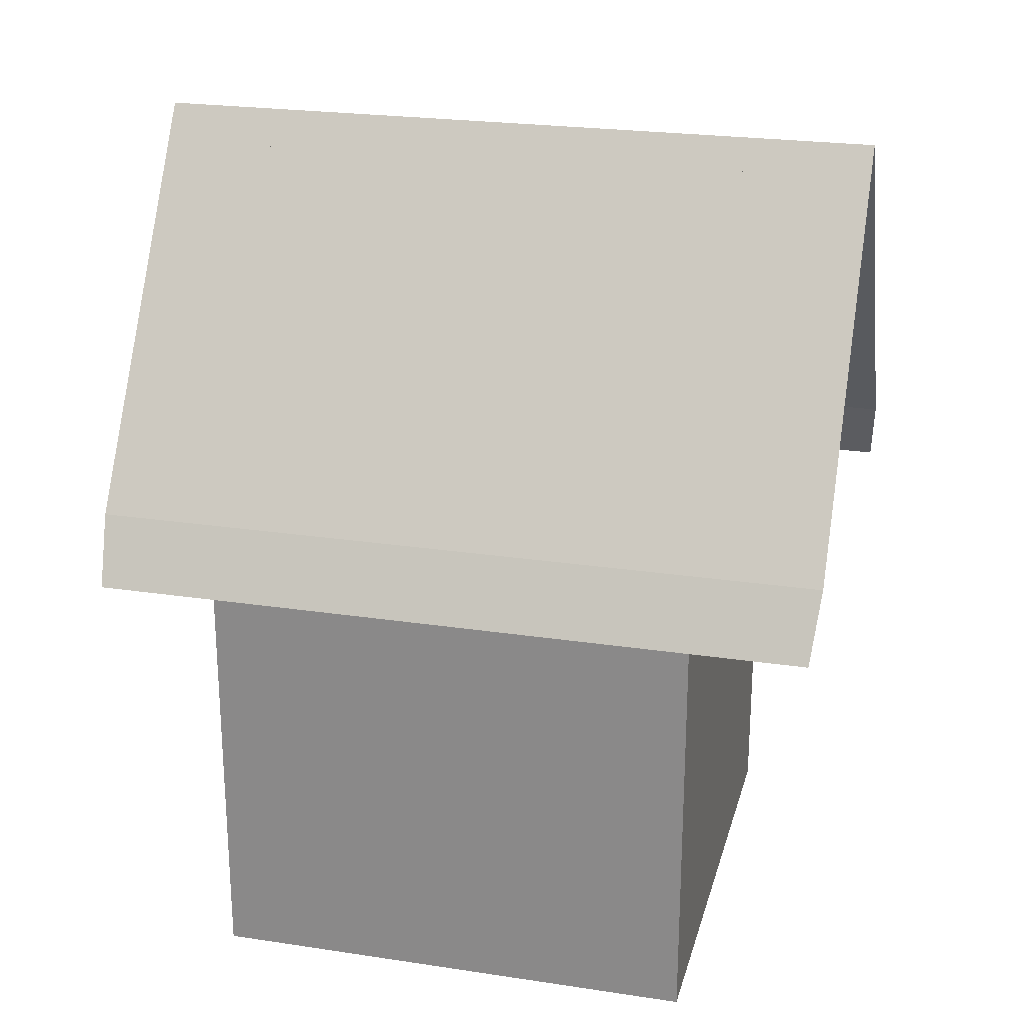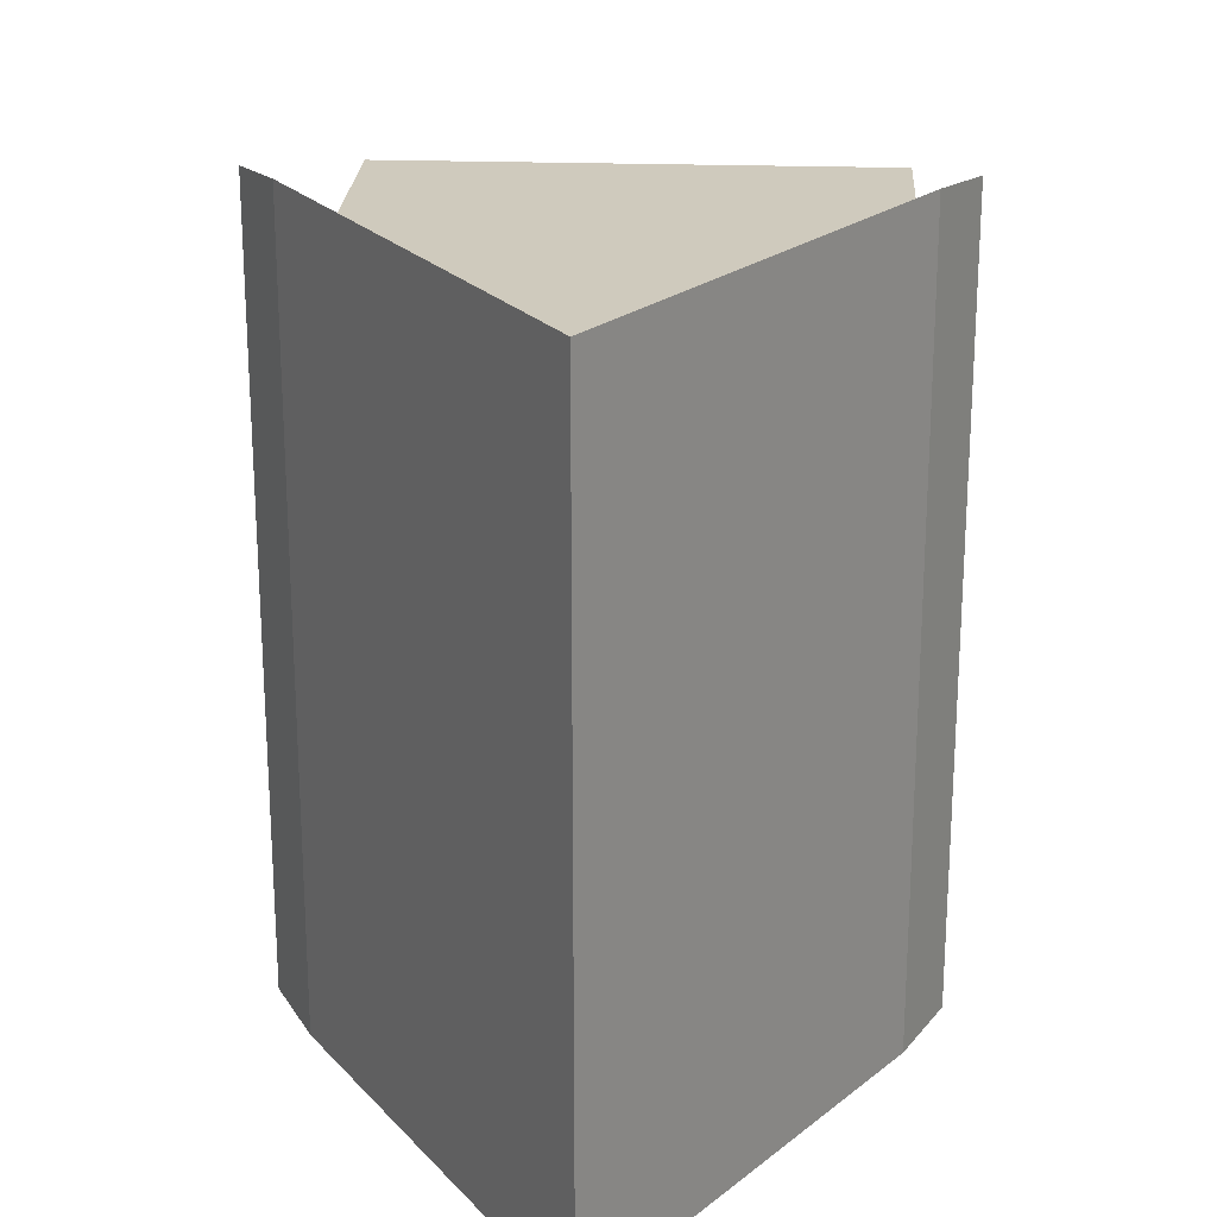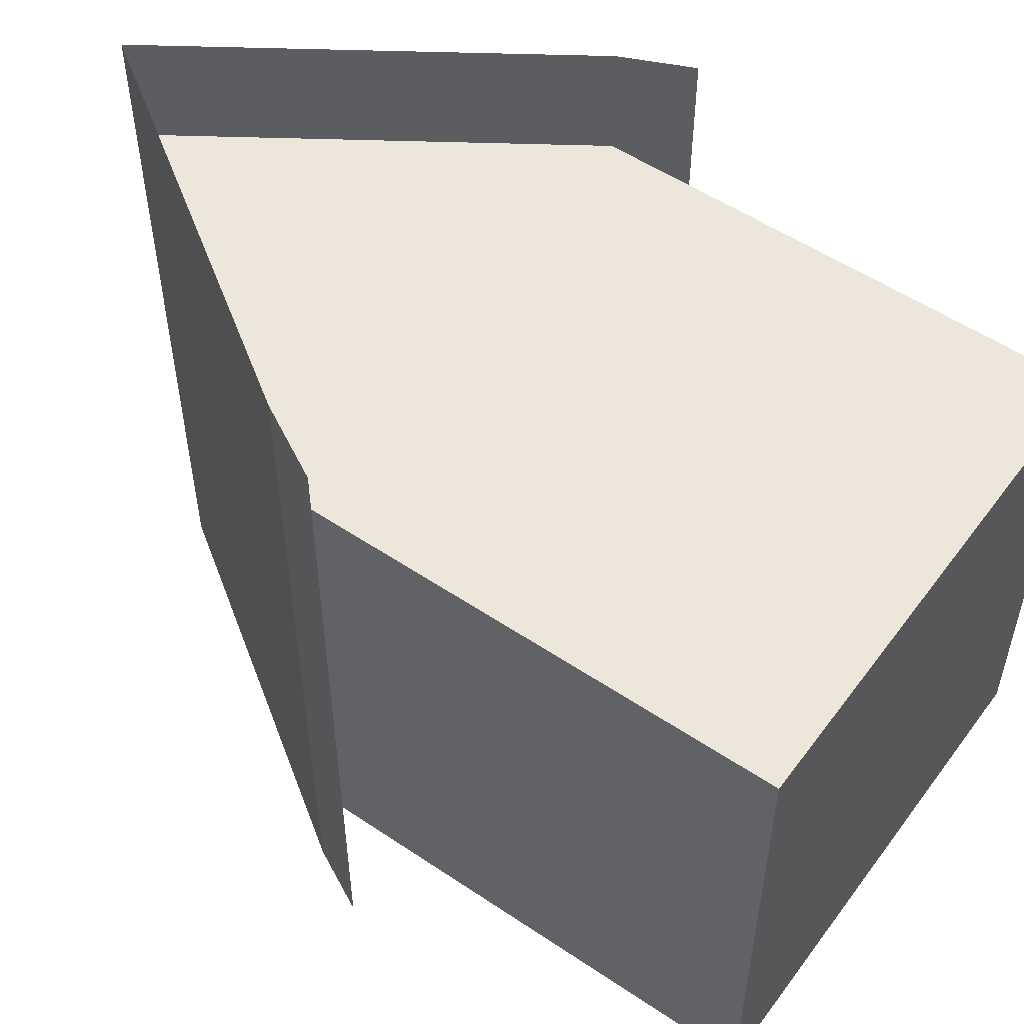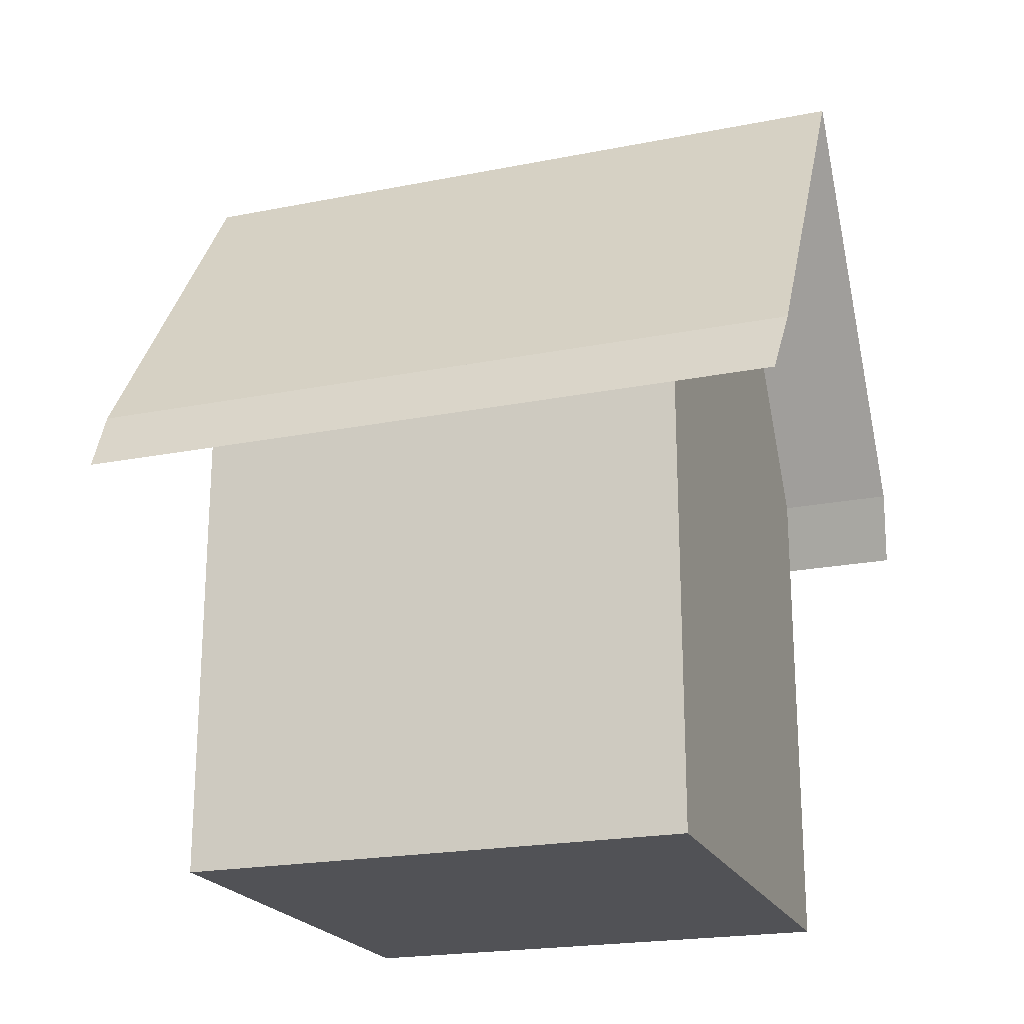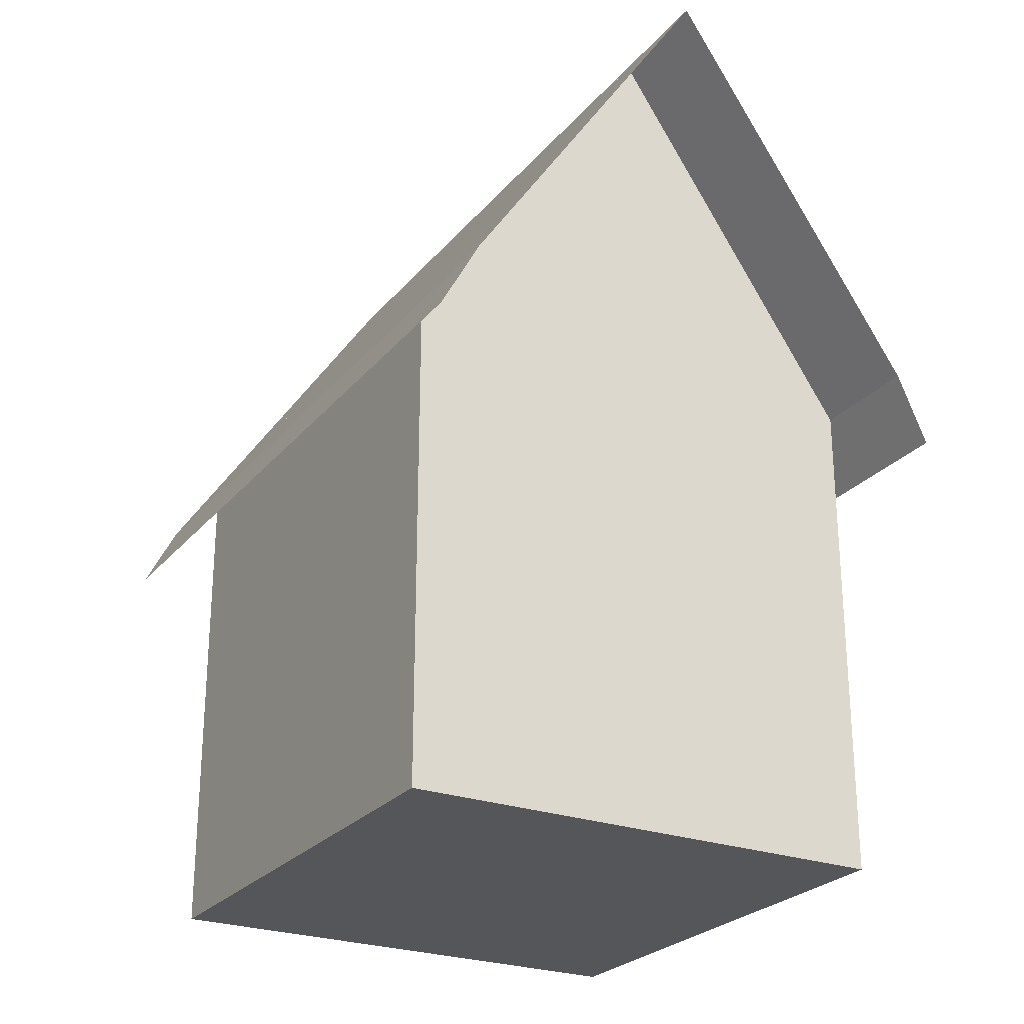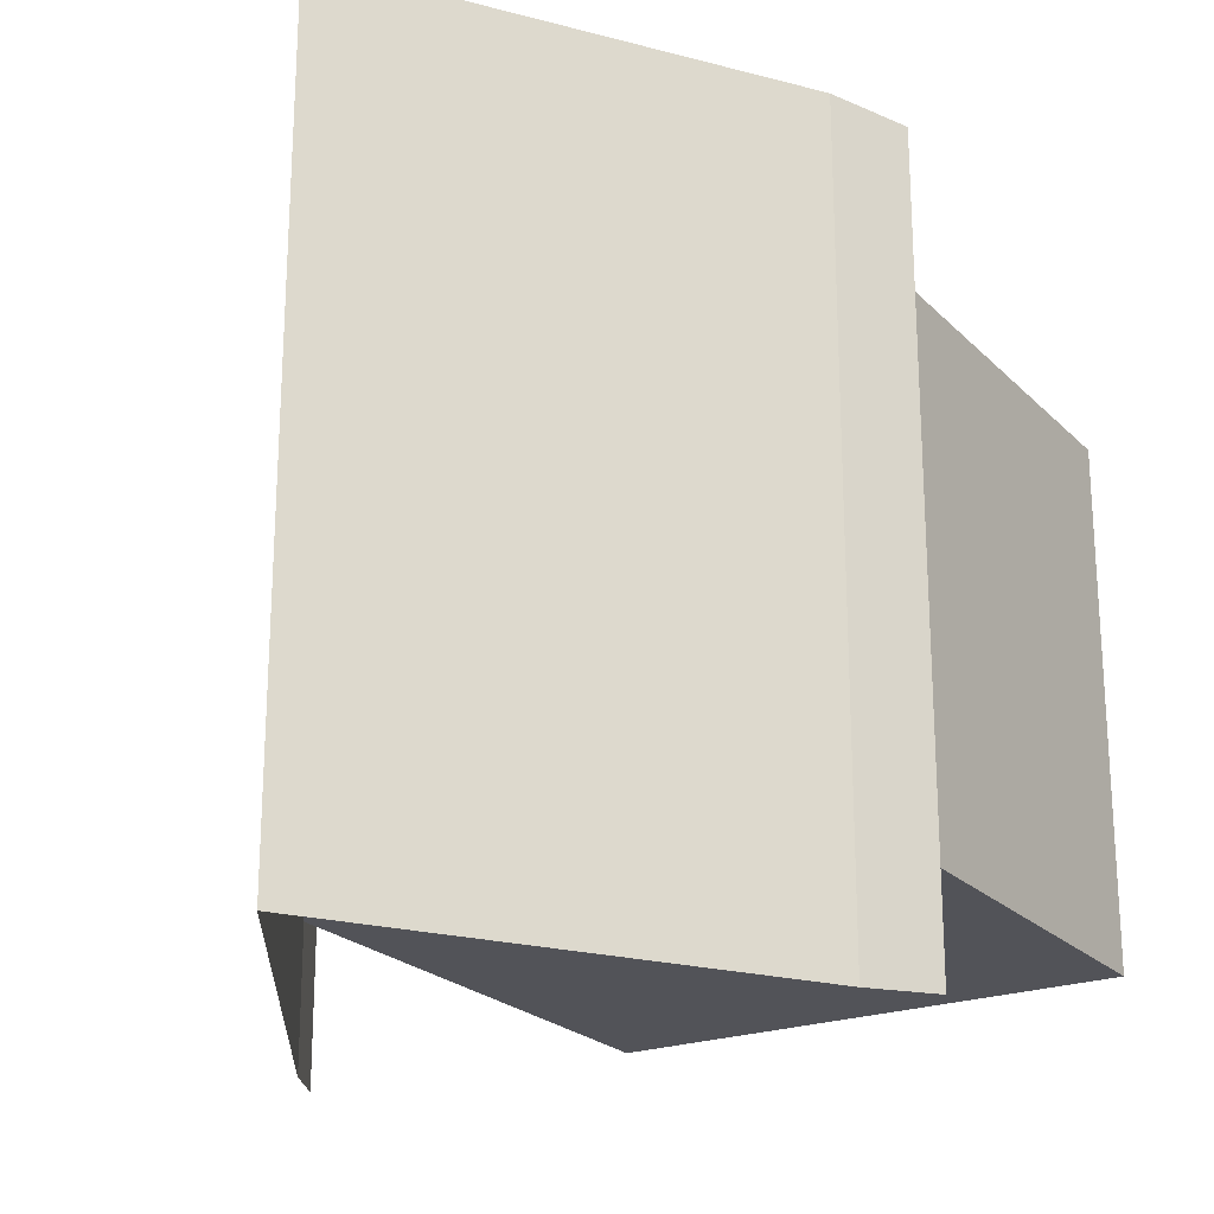
<metadata>
{"format":"obj","ext":"obj","renderer":"f3d","projection":"perspective","resolution":1024,"background":"white","views":[{"elev":23.6,"azim":104.2,"up":"+Y"},{"elev":22.9,"azim":-176.7,"up":"+Z"},{"elev":53.5,"azim":-54.3,"up":"+Z"},{"elev":-21.3,"azim":-70.6,"up":"+Y"},{"elev":-25.6,"azim":-30.1,"up":"+Y"},{"elev":-22.7,"azim":-148.2,"up":"+Z"}]}
</metadata>
<code>
o Cube_Cube.001
v -1 -1 1
v -1 1 1
v -1 -1 -1
v -1 1 -1
v 1 -1 1
v 1 1 1
v 1 -1 -1
v 1 1 -1
v 0 2.494 1
v 0 2.494 -1
v 1.149 0.7376 0.971
v 1.149 0.7376 -0.9836
v -1.142 0.7272 0.9927
v -1.142 0.7272 -0.9863
v -1 1 1.459
v 1 1 1.459
v 0 2.494 1.459
v 1.149 0.7376 1.43
v -1.142 0.7272 1.43
v -1 1 -1.512
v 1 1 -1.512
v 0 2.494 -1.512
v 1.149 0.7376 -1.488
v -1.142 0.7272 -1.491
f 2 3 1
f 4 7 3
f 8 5 7
f 6 1 5
f 7 1 3
f 8 23 21
f 8 11 12
f 8 9 6
f 2 10 4
f 6 18 11
f 2 14 13
f 6 9 2
f 2 17 9
f 9 16 6
f 2 19 15
f 4 24 14
f 10 20 4
f 8 22 10
f 4 10 8
f 2 4 3
f 4 8 7
f 8 6 5
f 6 2 1
f 7 5 1
f 8 12 23
f 8 6 11
f 8 10 9
f 2 9 10
f 6 16 18
f 2 4 14
f 2 15 17
f 9 17 16
f 2 13 19
f 4 20 24
f 10 22 20
f 8 21 22

</code>
